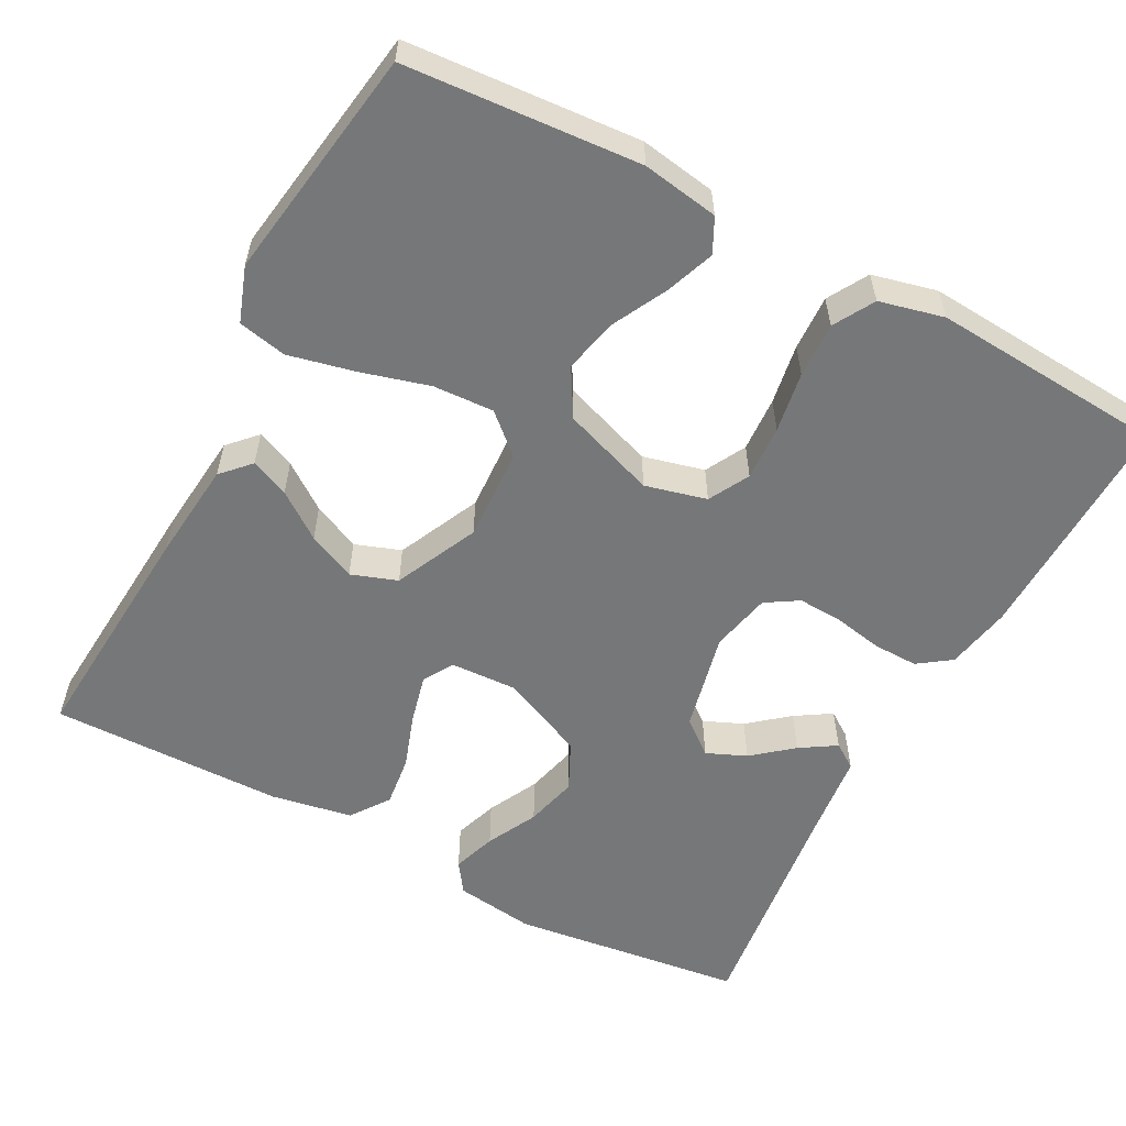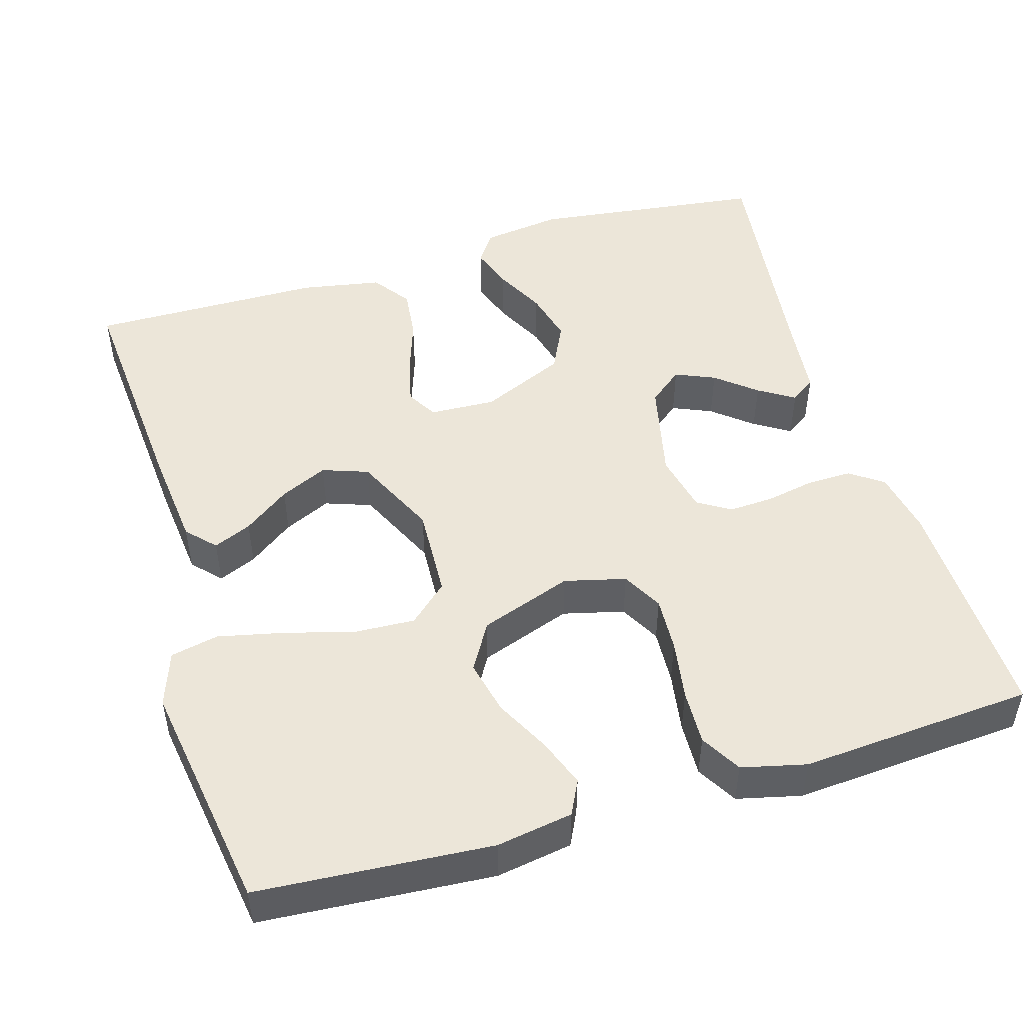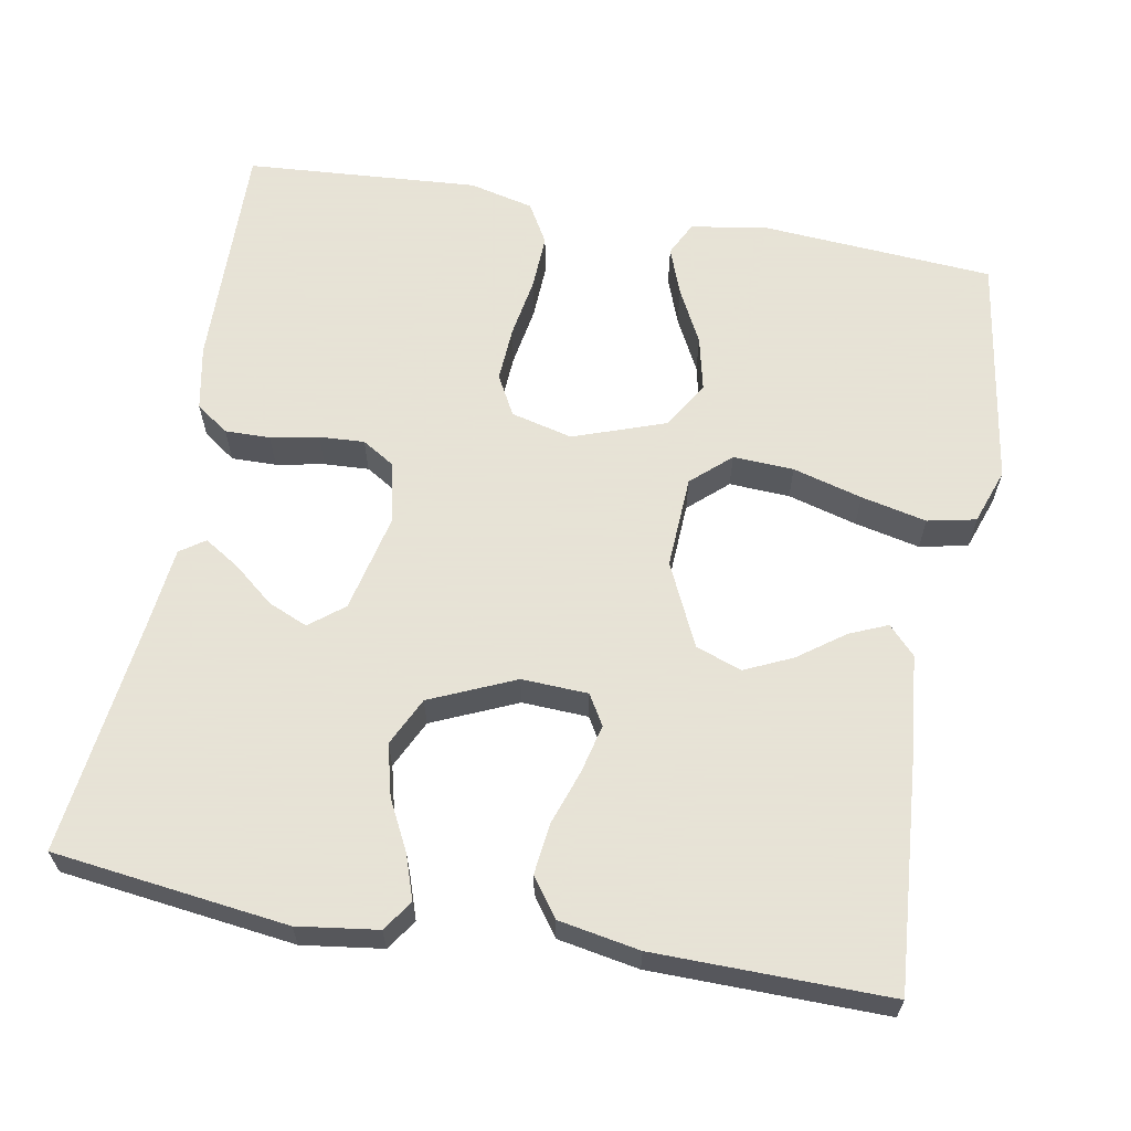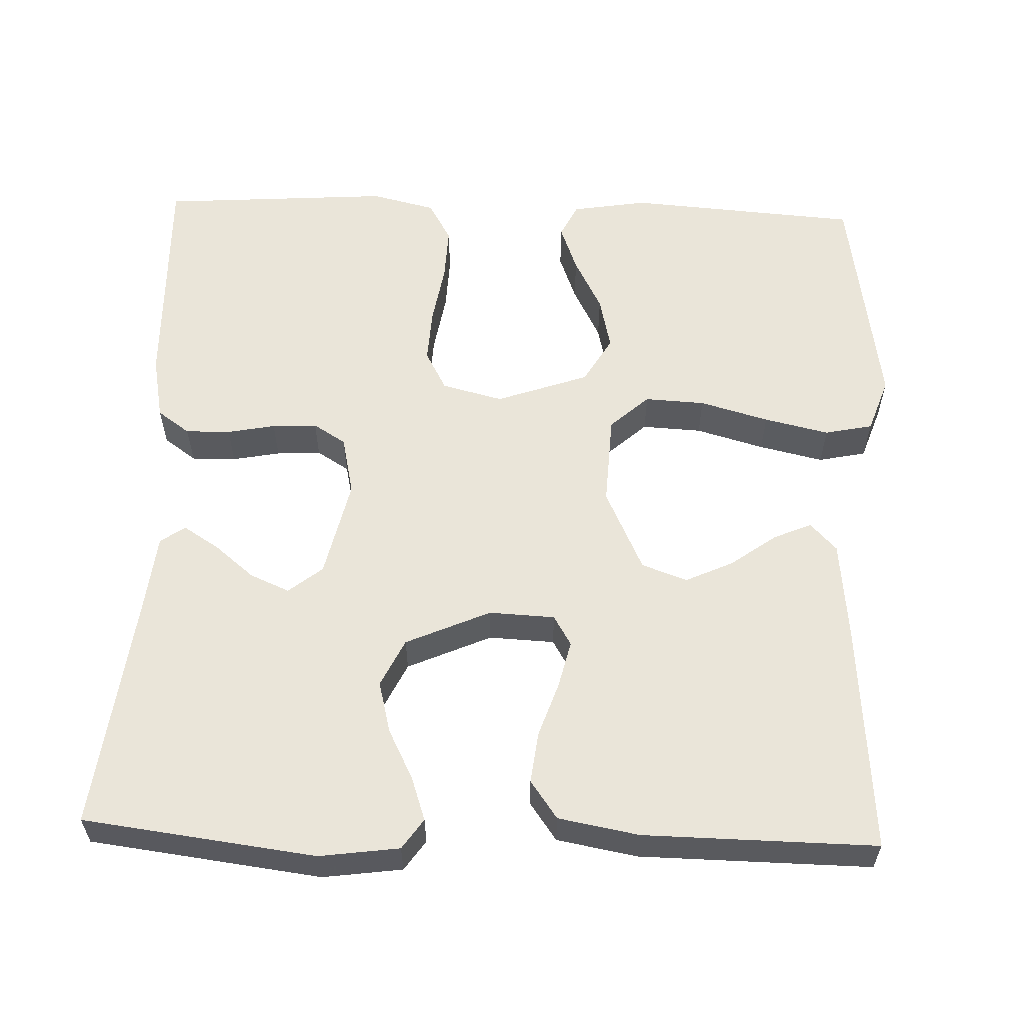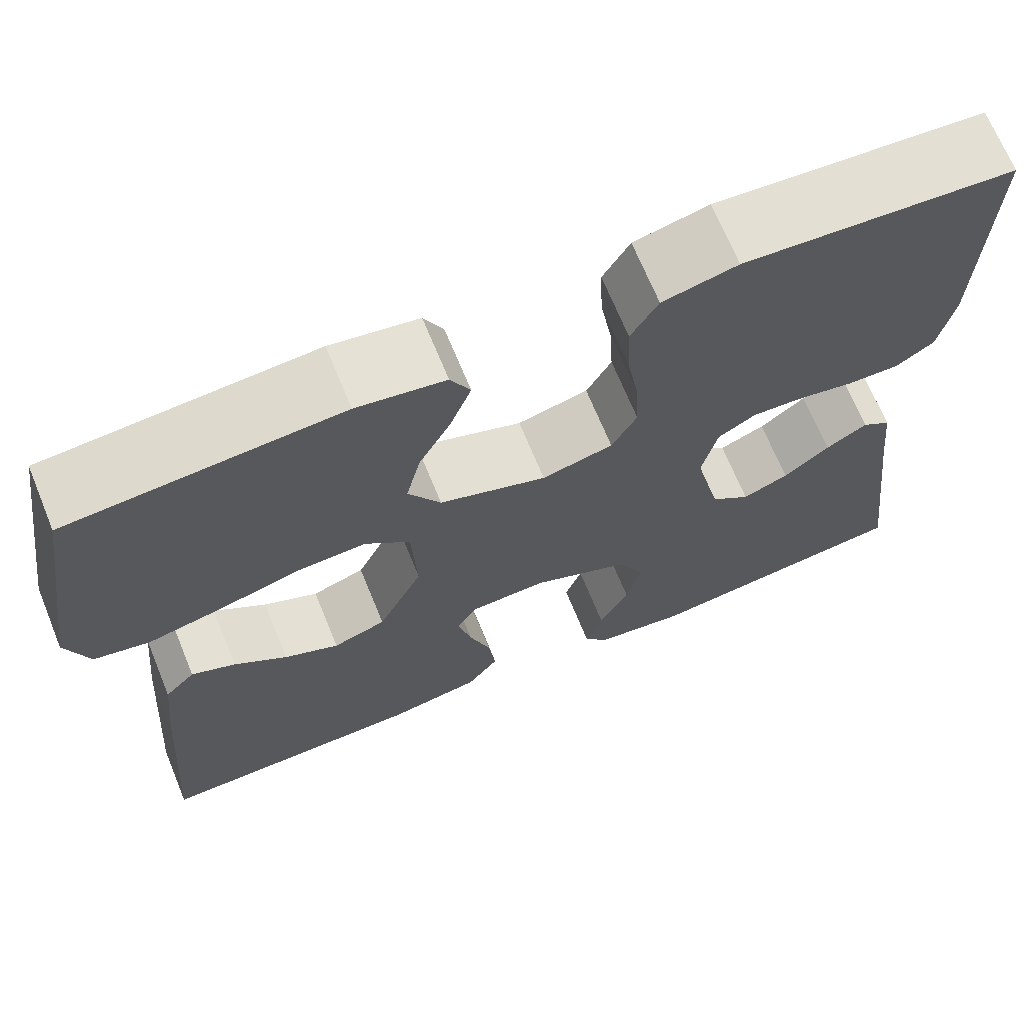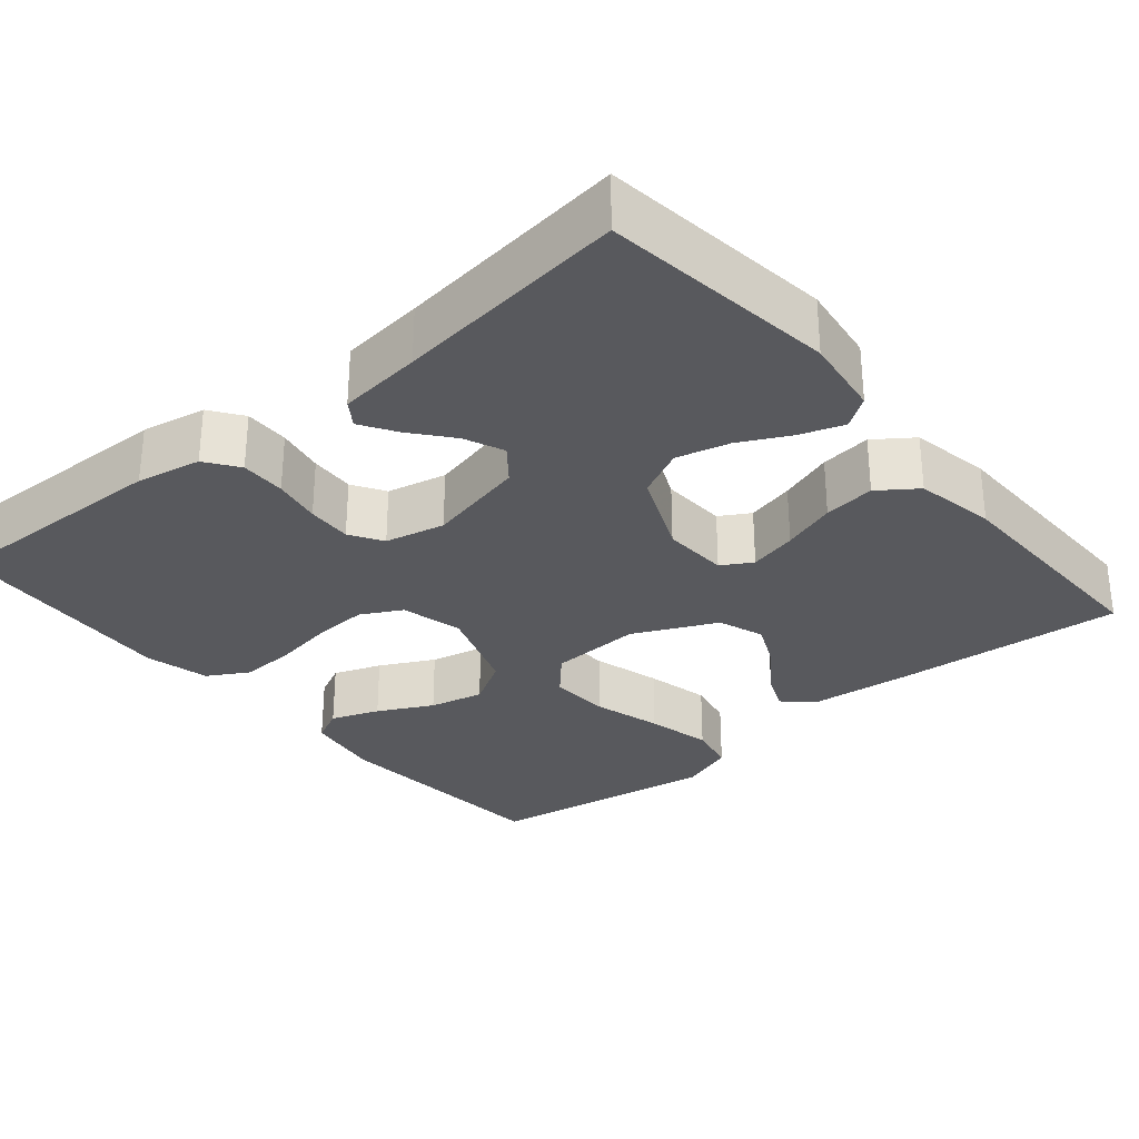
<metadata>
{"format":"obj","ext":"obj","renderer":"f3d","projection":"perspective","resolution":1024,"background":"white","views":[{"elev":-57.0,"azim":-28.0,"up":"+Y"},{"elev":49.0,"azim":-16.7,"up":"+Y"},{"elev":62.8,"azim":-169.8,"up":"+Y"},{"elev":58.5,"azim":-178.0,"up":"+Y"},{"elev":69.0,"azim":-22.3,"up":"+Z"},{"elev":-30.1,"azim":130.0,"up":"+Y"}]}
</metadata>
<code>
v -0.5 0.07 0.5
v -0.2 0.07 0.522
v -0.102 0.07 0.506
v -0.08 0.07 0.462
v -0.103 0.07 0.4
v -0.139 0.07 0.33
v -0.155 0.07 0.26
v -0.119 0.07 0.199
v 0 0.07 0.157
v 0.079 0.07 0.177
v 0.107 0.07 0.229
v 0.103 0.07 0.3
v 0.09 0.07 0.378
v 0.087 0.07 0.449
v 0.117 0.07 0.501
v 0.2 0.07 0.521
v 0.5 0.07 0.5
v 0.493 0.07 0.2
v 0.477 0.07 0.117
v 0.435 0.07 0.087
v 0.377 0.07 0.088
v 0.315 0.07 0.1
v 0.257 0.07 0.103
v 0.215 0.07 0.077
v 0.198 0.07 0
v 0.227 0.07 -0.128
v 0.271 0.07 -0.163
v 0.322 0.07 -0.141
v 0.373 0.07 -0.099
v 0.419 0.07 -0.07
v 0.451 0.07 -0.092
v 0.463 0.07 -0.2
v 0.5 0.07 -0.5
v 0.2 0.07 -0.538
v 0.097 0.07 -0.524
v 0.07 0.07 -0.485
v 0.089 0.07 -0.429
v 0.122 0.07 -0.364
v 0.139 0.07 -0.297
v 0.109 0.07 -0.235
v 0 0.07 -0.187
v -0.085 0.07 -0.191
v -0.108 0.07 -0.23
v -0.093 0.07 -0.292
v -0.069 0.07 -0.362
v -0.061 0.07 -0.428
v -0.096 0.07 -0.477
v -0.2 0.07 -0.496
v -0.5 0.07 -0.5
v -0.477 0.07 -0.2
v -0.464 0.07 -0.072
v -0.43 0.07 -0.036
v -0.381 0.07 -0.057
v -0.322 0.07 -0.1
v -0.261 0.07 -0.128
v -0.202 0.07 -0.107
v -0.152 0.07 0
v -0.158 0.07 0.119
v -0.208 0.07 0.164
v -0.286 0.07 0.16
v -0.375 0.07 0.135
v -0.459 0.07 0.116
v -0.521 0.07 0.129
v -0.546 0.07 0.2
v -0.5 0 0.5
v -0.2 0 0.522
v -0.102 0 0.506
v -0.08 0 0.462
v -0.103 0 0.4
v -0.139 0 0.33
v -0.155 0 0.26
v -0.119 0 0.199
v 0 0 0.157
v 0.079 0 0.177
v 0.107 0 0.229
v 0.103 0 0.3
v 0.09 0 0.378
v 0.087 0 0.449
v 0.117 0 0.501
v 0.2 0 0.521
v 0.5 0 0.5
v 0.493 0 0.2
v 0.477 0 0.117
v 0.435 0 0.087
v 0.377 0 0.088
v 0.315 0 0.1
v 0.257 0 0.103
v 0.215 0 0.077
v 0.198 0 0
v 0.227 0 -0.128
v 0.271 0 -0.163
v 0.322 0 -0.141
v 0.373 0 -0.099
v 0.419 0 -0.07
v 0.451 0 -0.092
v 0.463 0 -0.2
v 0.5 0 -0.5
v 0.2 0 -0.538
v 0.097 0 -0.524
v 0.07 0 -0.485
v 0.089 0 -0.429
v 0.122 0 -0.364
v 0.139 0 -0.297
v 0.109 0 -0.235
v 0 0 -0.187
v -0.085 0 -0.191
v -0.108 0 -0.23
v -0.093 0 -0.292
v -0.069 0 -0.362
v -0.061 0 -0.428
v -0.096 0 -0.477
v -0.2 0 -0.496
v -0.5 0 -0.5
v -0.477 0 -0.2
v -0.464 0 -0.072
v -0.43 0 -0.036
v -0.381 0 -0.057
v -0.322 0 -0.1
v -0.261 0 -0.128
v -0.202 0 -0.107
v -0.152 0 0
v -0.158 0 0.119
v -0.208 0 0.164
v -0.286 0 0.16
v -0.375 0 0.135
v -0.459 0 0.116
v -0.521 0 0.129
v -0.546 0 0.2
f 60 61 62 63
f 60 63 64 1
f 51 52 53 54
f 51 54 55
f 50 51 55
f 49 50 55
f 48 49 55 56
f 44 45 46 47
f 43 44 47 48
f 35 36 37 38
f 35 38 39
f 32 33 34 35
f 32 35 39
f 31 32 39 40
f 28 29 30 31
f 27 28 31 40
f 19 20 21 22
f 19 22 23
f 18 19 23
f 17 18 23
f 16 17 23 24
f 12 13 14 15
f 11 12 15 16
f 3 4 5 6
f 3 6 7
f 2 3 7
f 59 60 1 2
f 58 59 2 7
f 57 58 7 8
f 43 48 56 57
f 42 43 57 8
f 41 42 8 9
f 26 27 40 41
f 25 26 41 9
f 11 16 24 25
f 10 11 25
f 9 10 25
f 127 126 125 124
f 65 128 127 124
f 118 117 116 115
f 119 118 115
f 119 115 114
f 119 114 113
f 120 119 113 112
f 111 110 109 108
f 112 111 108 107
f 102 101 100 99
f 103 102 99
f 99 98 97 96
f 103 99 96
f 104 103 96 95
f 95 94 93 92
f 104 95 92 91
f 86 85 84 83
f 87 86 83
f 87 83 82
f 87 82 81
f 88 87 81 80
f 79 78 77 76
f 80 79 76 75
f 70 69 68 67
f 71 70 67
f 71 67 66
f 66 65 124 123
f 71 66 123 122
f 72 71 122 121
f 121 120 112 107
f 72 121 107 106
f 73 72 106 105
f 105 104 91 90
f 73 105 90 89
f 89 88 80 75
f 89 75 74
f 89 74 73
f 1 65 66 2
f 2 66 67 3
f 3 67 68 4
f 4 68 69 5
f 5 69 70 6
f 6 70 71 7
f 7 71 72 8
f 8 72 73 9
f 9 73 74 10
f 10 74 75 11
f 11 75 76 12
f 12 76 77 13
f 13 77 78 14
f 14 78 79 15
f 15 79 80 16
f 16 80 81 17
f 17 81 82 18
f 18 82 83 19
f 19 83 84 20
f 20 84 85 21
f 21 85 86 22
f 22 86 87 23
f 23 87 88 24
f 24 88 89 25
f 25 89 90 26
f 26 90 91 27
f 27 91 92 28
f 28 92 93 29
f 29 93 94 30
f 30 94 95 31
f 31 95 96 32
f 32 96 97 33
f 33 97 98 34
f 34 98 99 35
f 35 99 100 36
f 36 100 101 37
f 37 101 102 38
f 38 102 103 39
f 39 103 104 40
f 40 104 105 41
f 41 105 106 42
f 42 106 107 43
f 43 107 108 44
f 44 108 109 45
f 45 109 110 46
f 46 110 111 47
f 47 111 112 48
f 48 112 113 49
f 49 113 114 50
f 50 114 115 51
f 51 115 116 52
f 52 116 117 53
f 53 117 118 54
f 54 118 119 55
f 55 119 120 56
f 56 120 121 57
f 57 121 122 58
f 58 122 123 59
f 59 123 124 60
f 60 124 125 61
f 61 125 126 62
f 62 126 127 63
f 63 127 128 64
f 64 128 65 1

</code>
